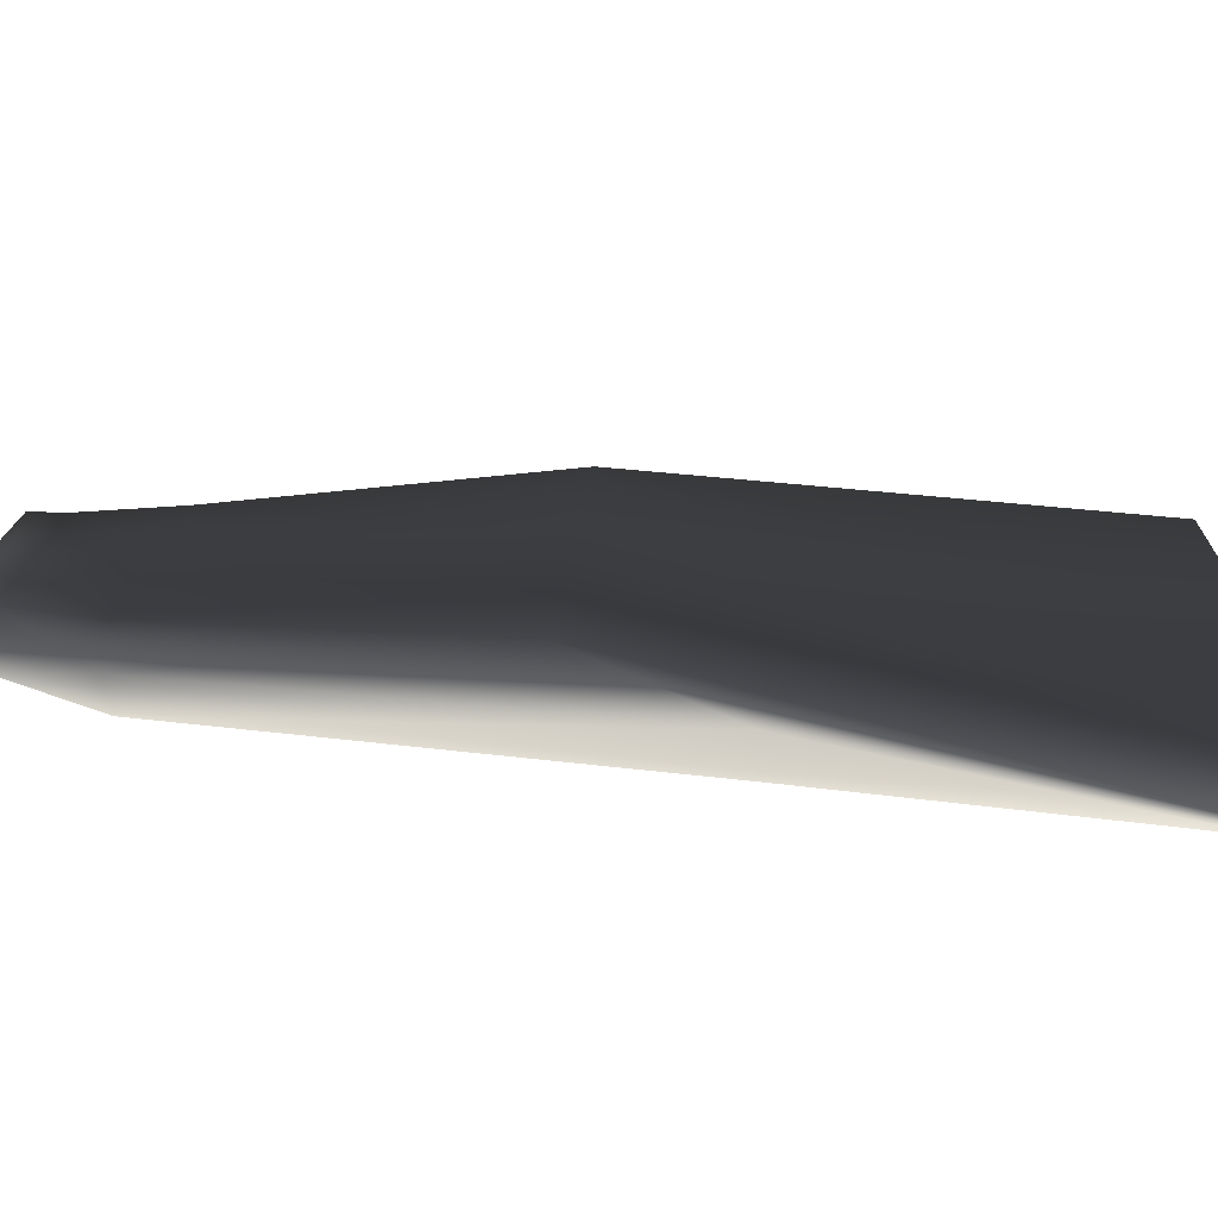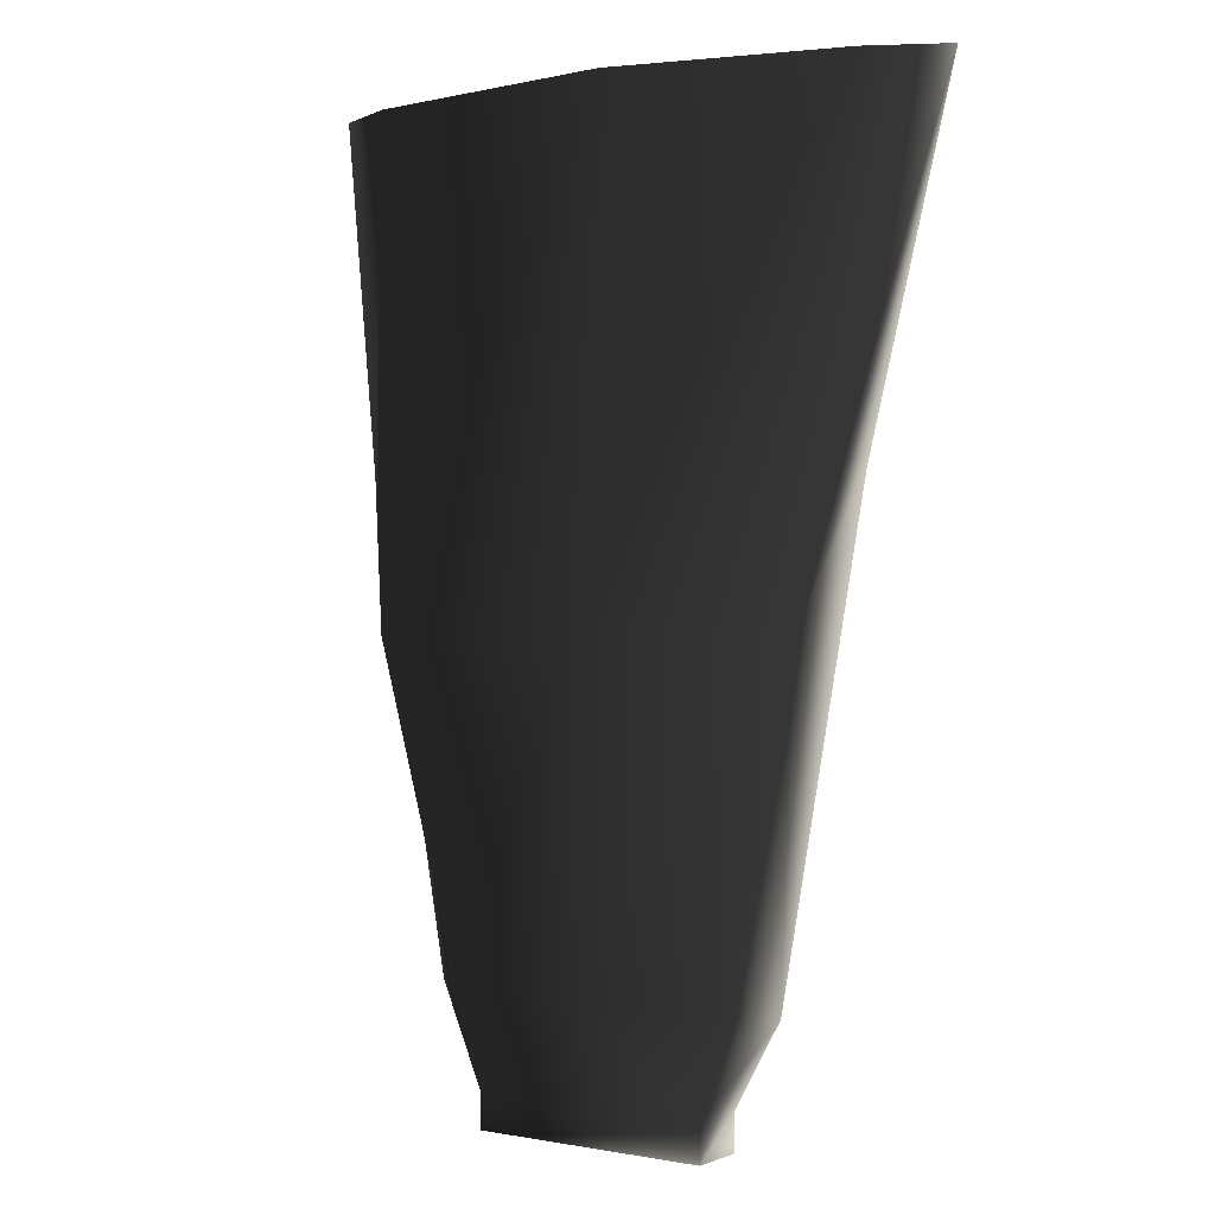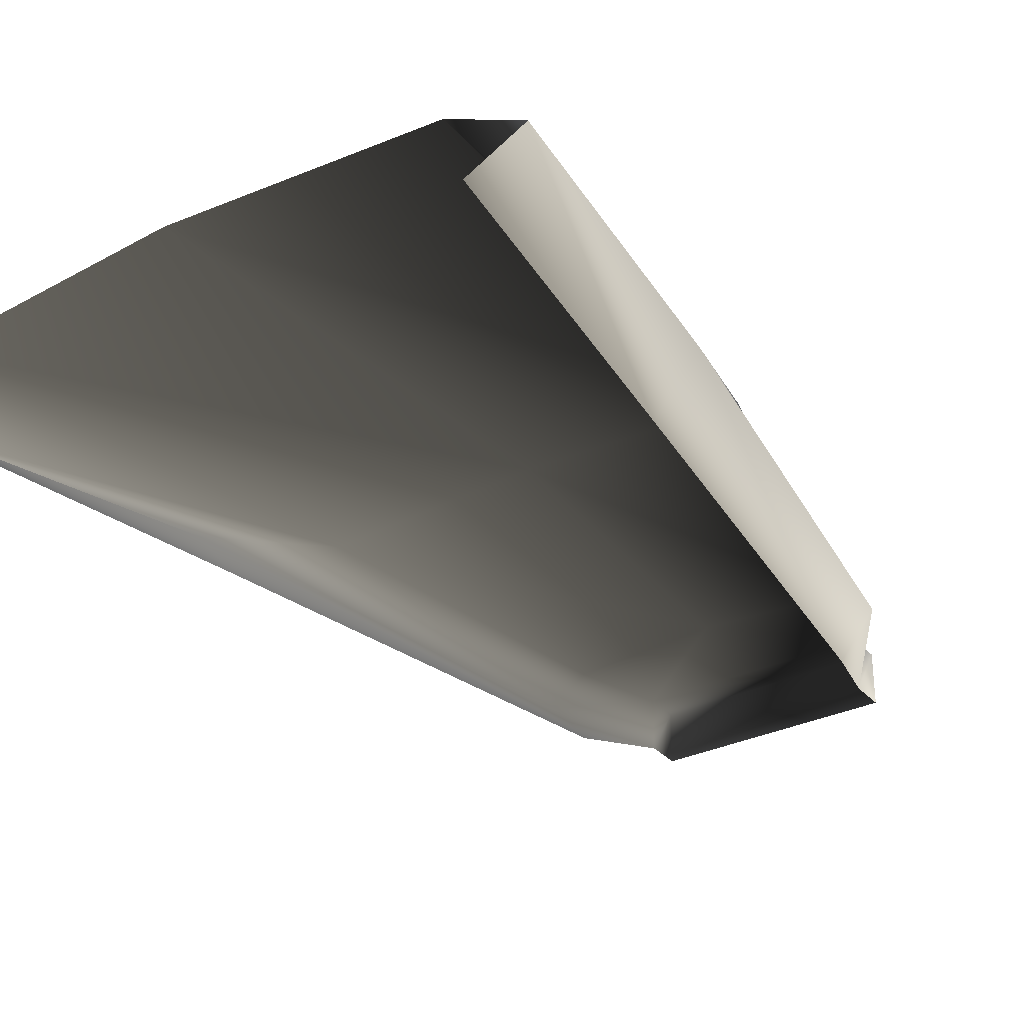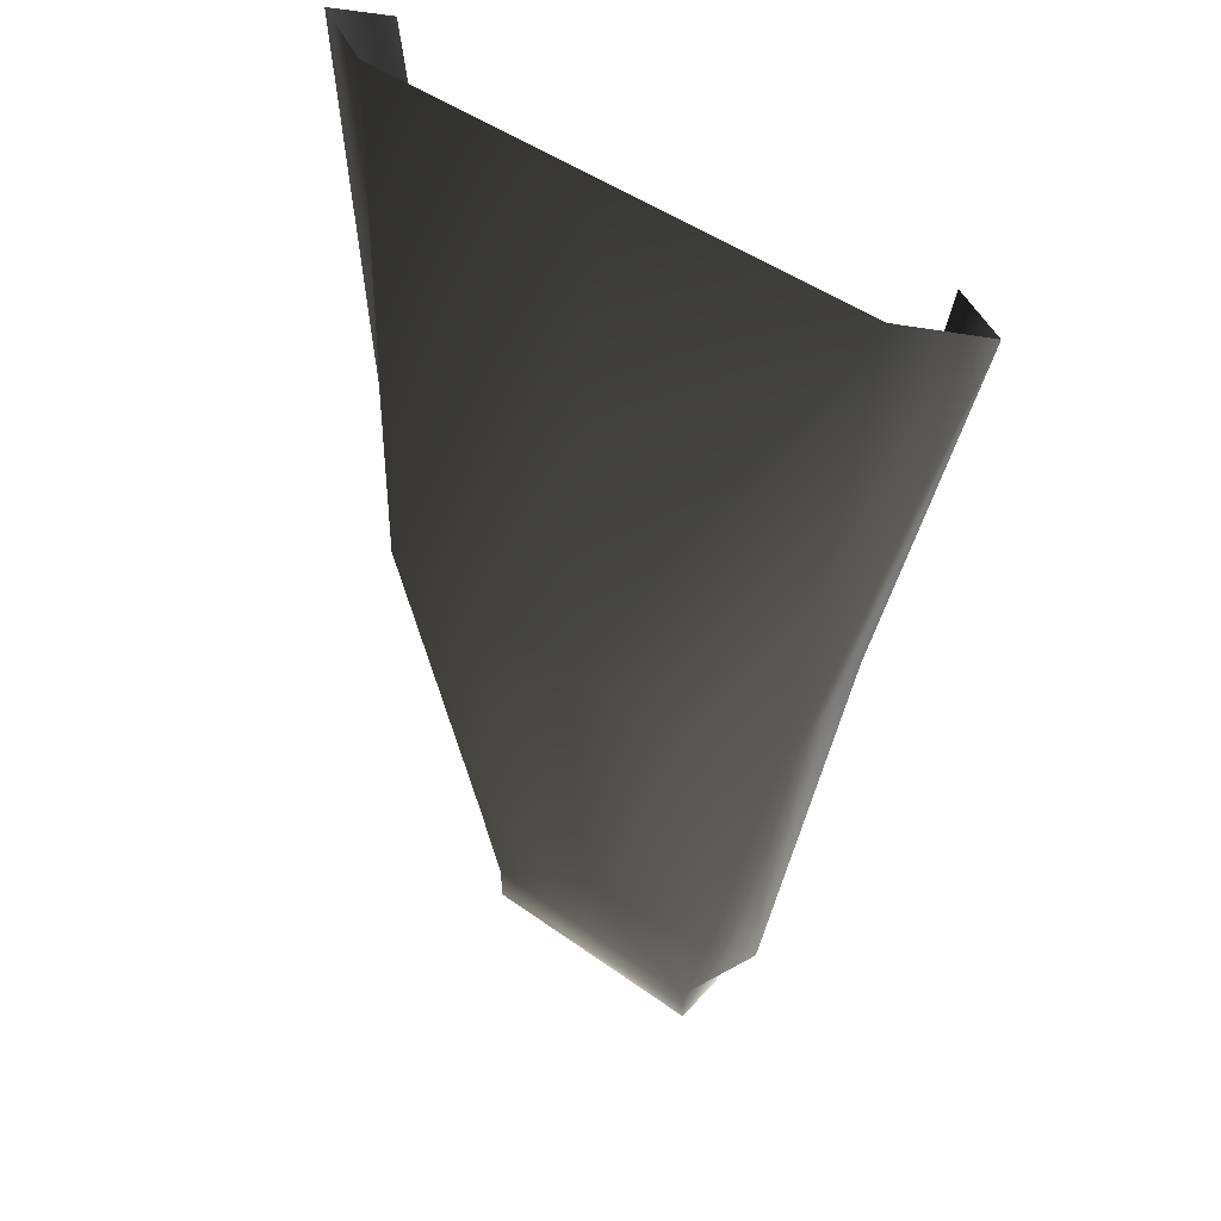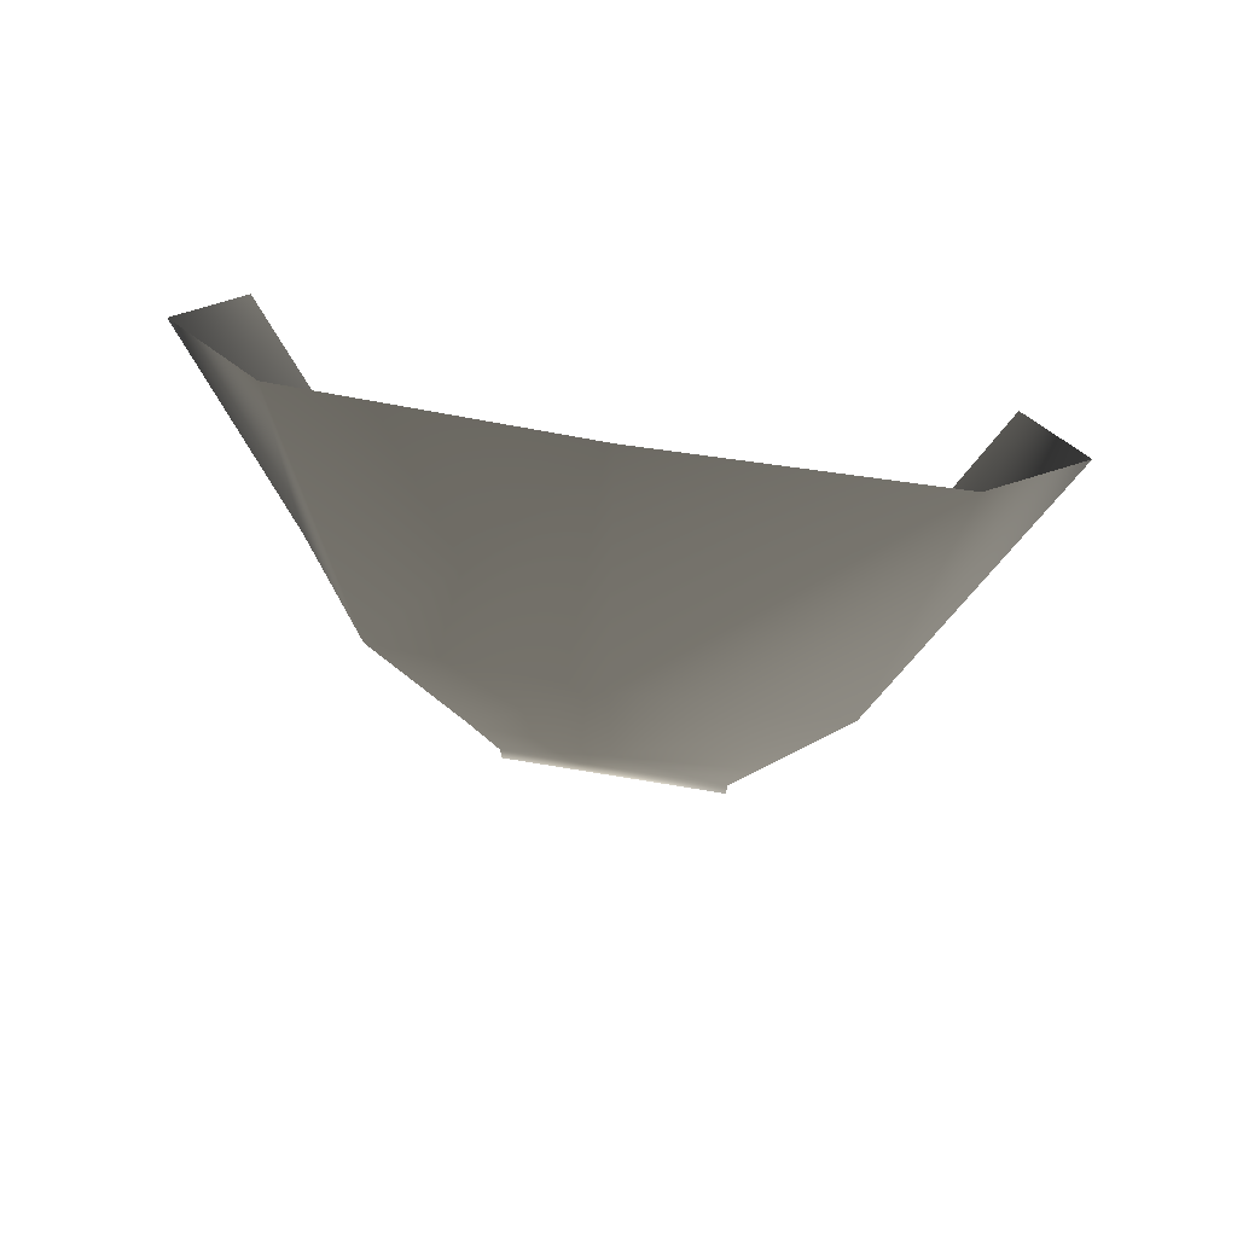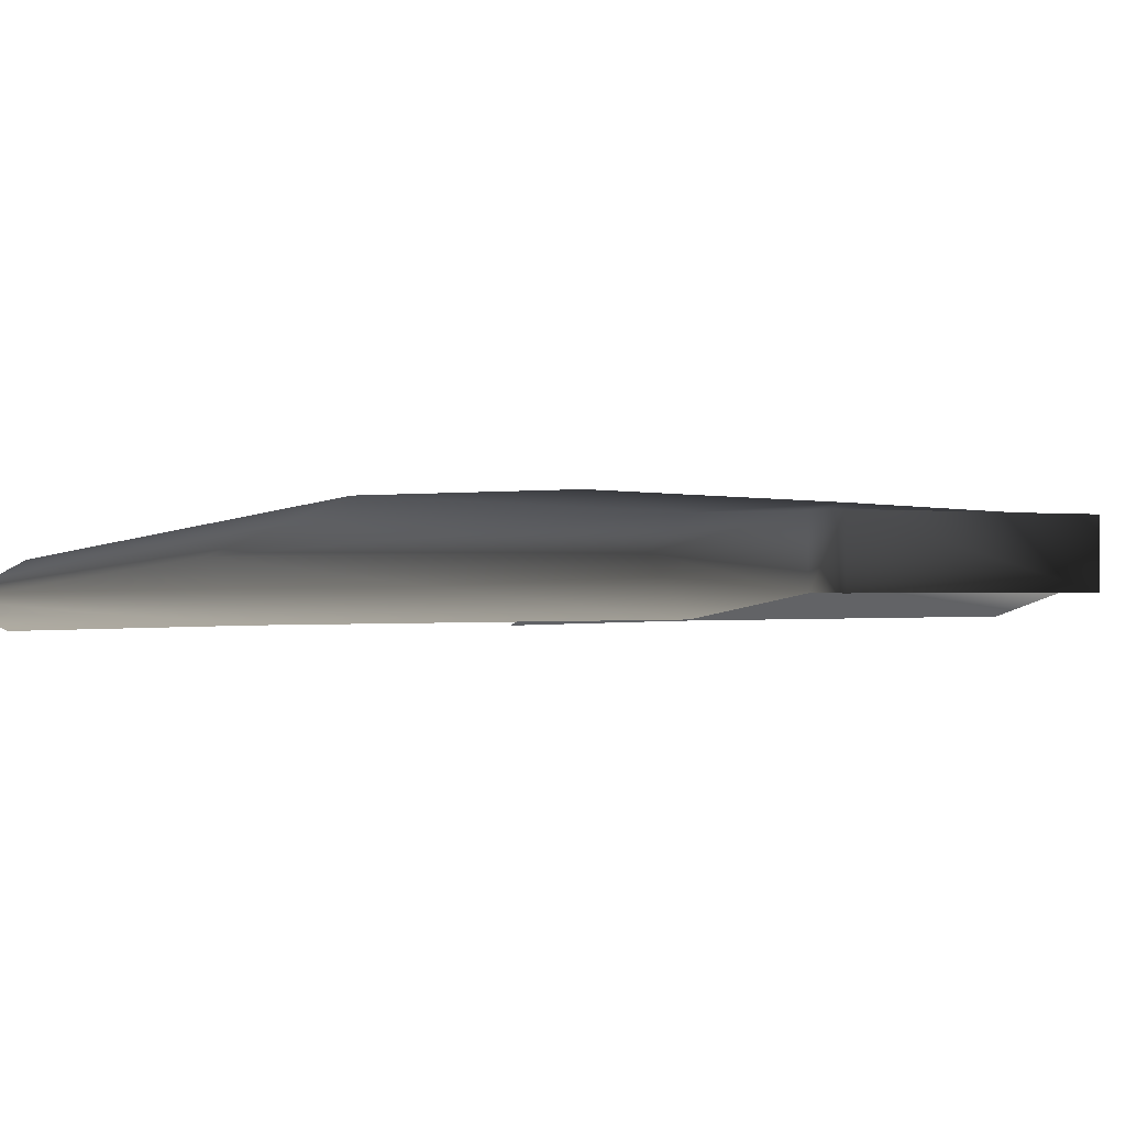
<metadata>
{"format":"obj","ext":"obj","renderer":"f3d","projection":"perspective","resolution":1024,"background":"white","views":[{"elev":18.2,"azim":-86.0,"up":"+Y"},{"elev":1.0,"azim":-144.9,"up":"+Z"},{"elev":-31.7,"azim":34.1,"up":"+Y"},{"elev":46.1,"azim":-140.4,"up":"+Z"},{"elev":73.6,"azim":-170.7,"up":"+Z"},{"elev":-0.4,"azim":143.9,"up":"+Y"}]}
</metadata>
<code>
o 2521
v 13 9 -49
v -13 9 -49
v 0 10 -39
v 16 9 -39
v 20 6 -39
v 13 3 -49
v 13 9 -53
v -13 9 -53
v -13 3 -49
v -20 6 -39
v -16 9 -39
v -24 11 -4
v 0 12 -4
v 24 11 -4
v 29 6 12
v 16 1 -39
v -16 1 -39
v -29 6 12
v 24 0 12
v 36 2 50
v 30 -1 50
v -24 0 12
v -30 -1 50
v -36 2 50
v -28 6 50
v 0 7 51
v 28 6 50
v 13 3 -53
v -13 3 -53
f 1 2 3
f 1 3 4
f 1 4 5
f 1 5 6
f 1 6 7
f 1 7 2
f 2 7 8
f 2 8 9
f 2 9 10
f 2 10 11
f 2 11 3
f 3 11 12
f 3 12 13
f 3 13 4
f 4 13 14
f 4 14 15
f 4 15 5
f 5 15 16
f 5 16 6
f 9 17 10
f 10 17 18
f 10 18 12
f 10 12 11
f 15 19 16
f 19 15 20
f 19 20 21
f 17 22 18
f 18 22 23
f 18 23 24
f 18 24 12
f 12 24 25
f 12 25 13
f 13 25 26
f 13 26 14
f 14 26 27
f 14 27 15
f 15 27 20
f 7 6 28
f 7 28 29
f 7 29 8
f 8 29 9

</code>
